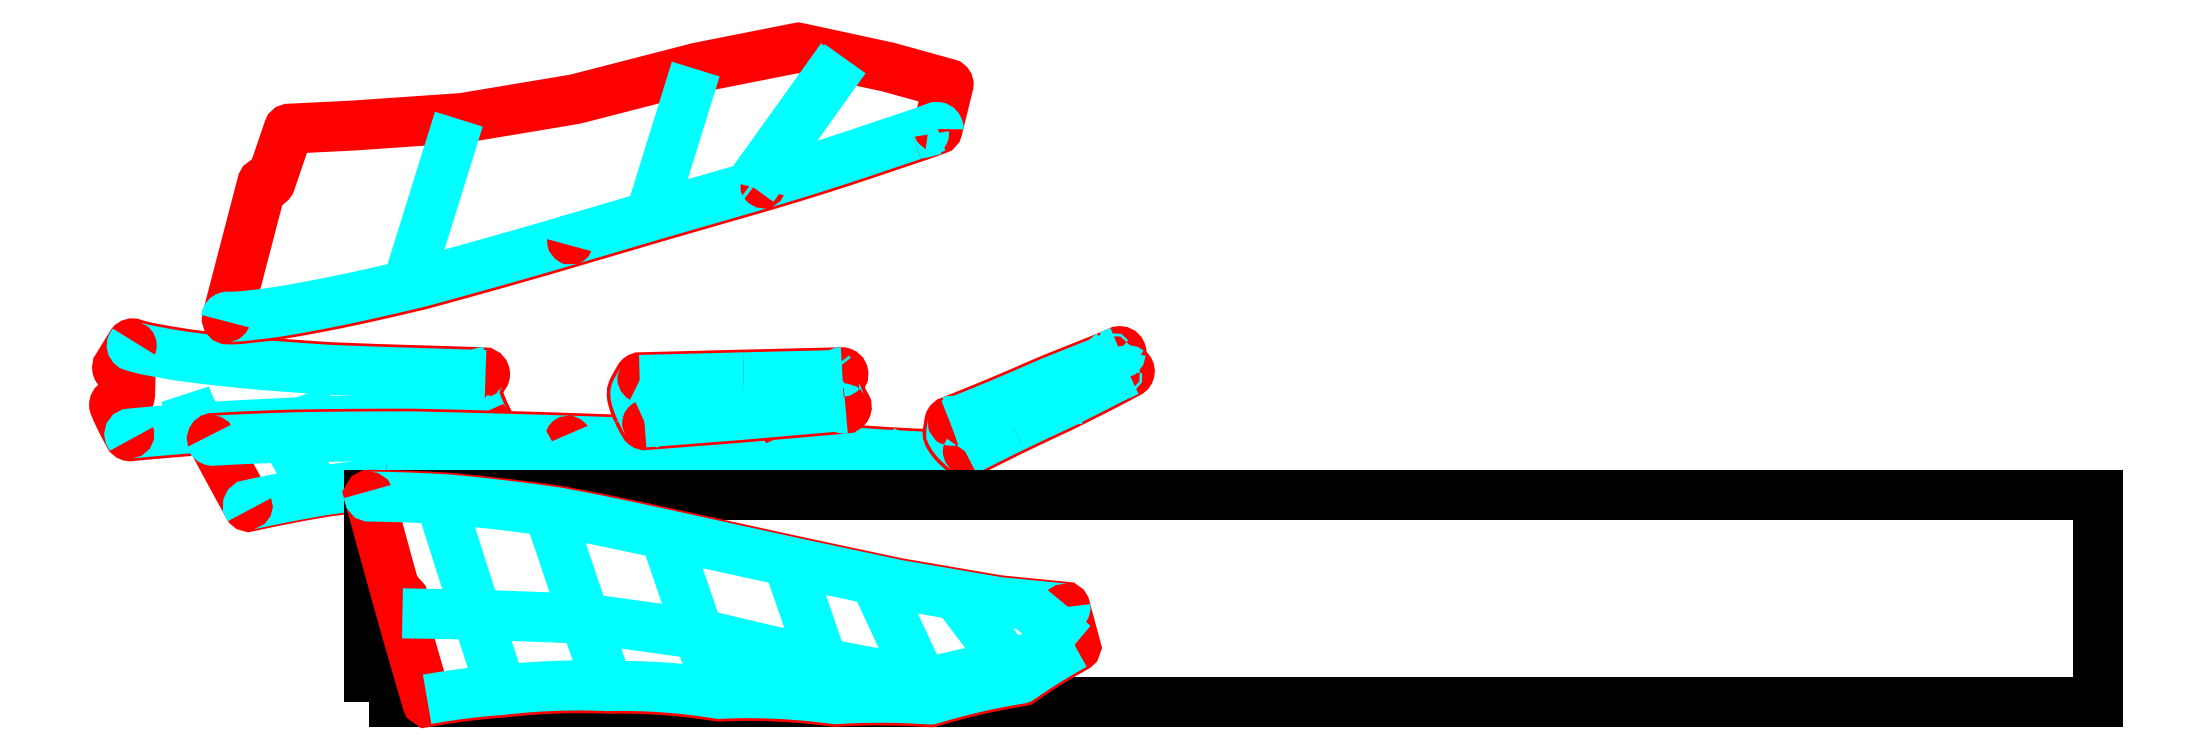
<metadata>
{"format":"dxf","ext":"dxf","renderer":"ezdxf+matplotlib","layout":"modelspace","background":"white","min_lineweight":24,"dpi":150}
</metadata>
<code>
0
SECTION
2
ENTITIES
0
INSERT
8
0
2
LE1M
10
-477.2
20
2170
30
0
41
1
42
1
43
0
50
0
70
    1
71
    1
44
0
45
0
0
INSERT
8
0
2
US
10
1516
20
3602
30
0
41
1
42
1
43
0
50
0
70
    1
71
    1
44
0
45
0
0
INSERT
8
0
2
TSF
10
1476
20
1612
30
0
41
1
42
1
43
0
50
0
70
    1
71
    1
44
0
45
0
0
INSERT
8
0
2
LE3M
10
4647
20
2083
30
0
41
1
42
1
43
0
50
0
70
    1
71
    1
44
0
45
0
0
INSERT
8
0
2
LE2M
10
2568
20
2108
30
0
41
1
42
1
43
0
50
0
70
    1
71
    1
44
0
45
0
0
LWPOLYLINE
8
0
90
    4
70
    1
43
0
10
0
20
0
10
12000
20
0
10
12000
20
1440
10
0
20
1440
0
INSERT
8
0
2
TSR
10
2370
20
416.1
30
0
41
1
42
1
43
0
50
350.6
70
    1
71
    1
44
0
45
0
0
ENDSEC
0
EOF

</code>
